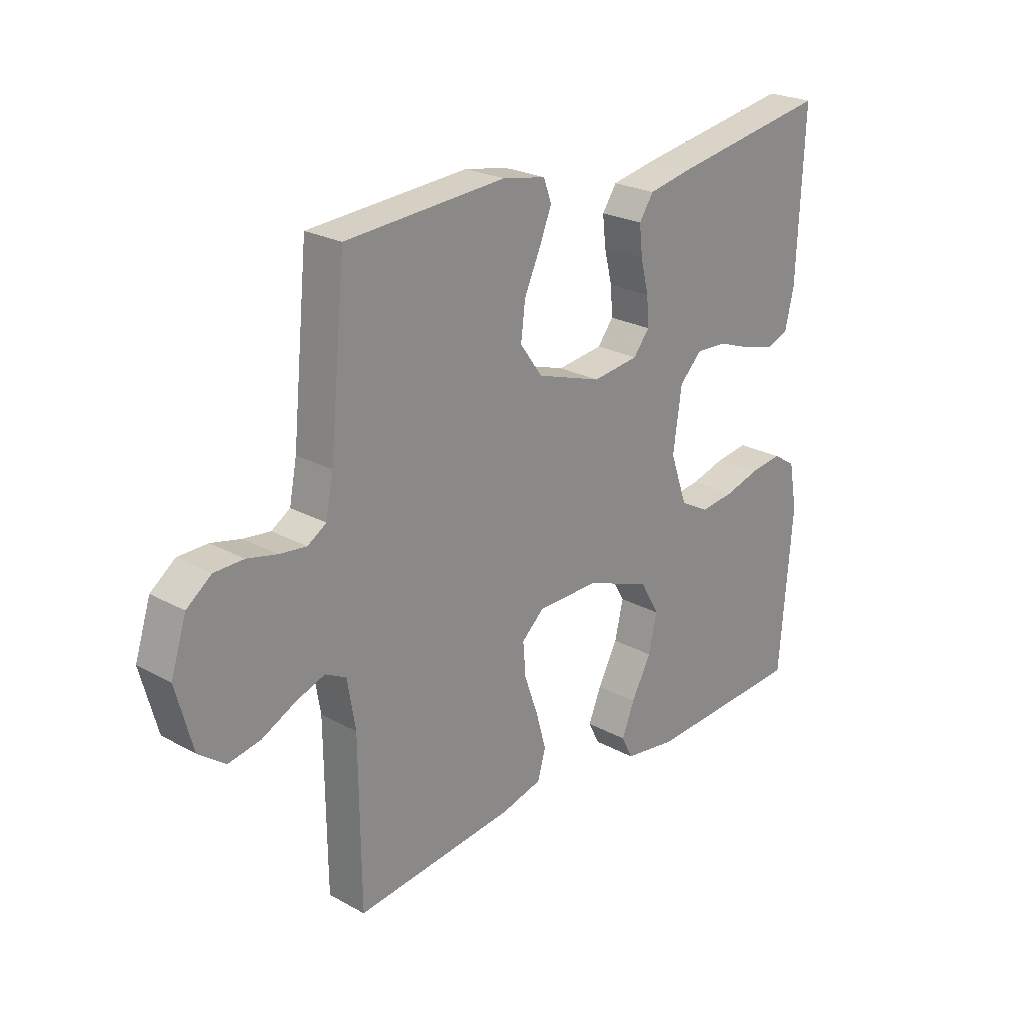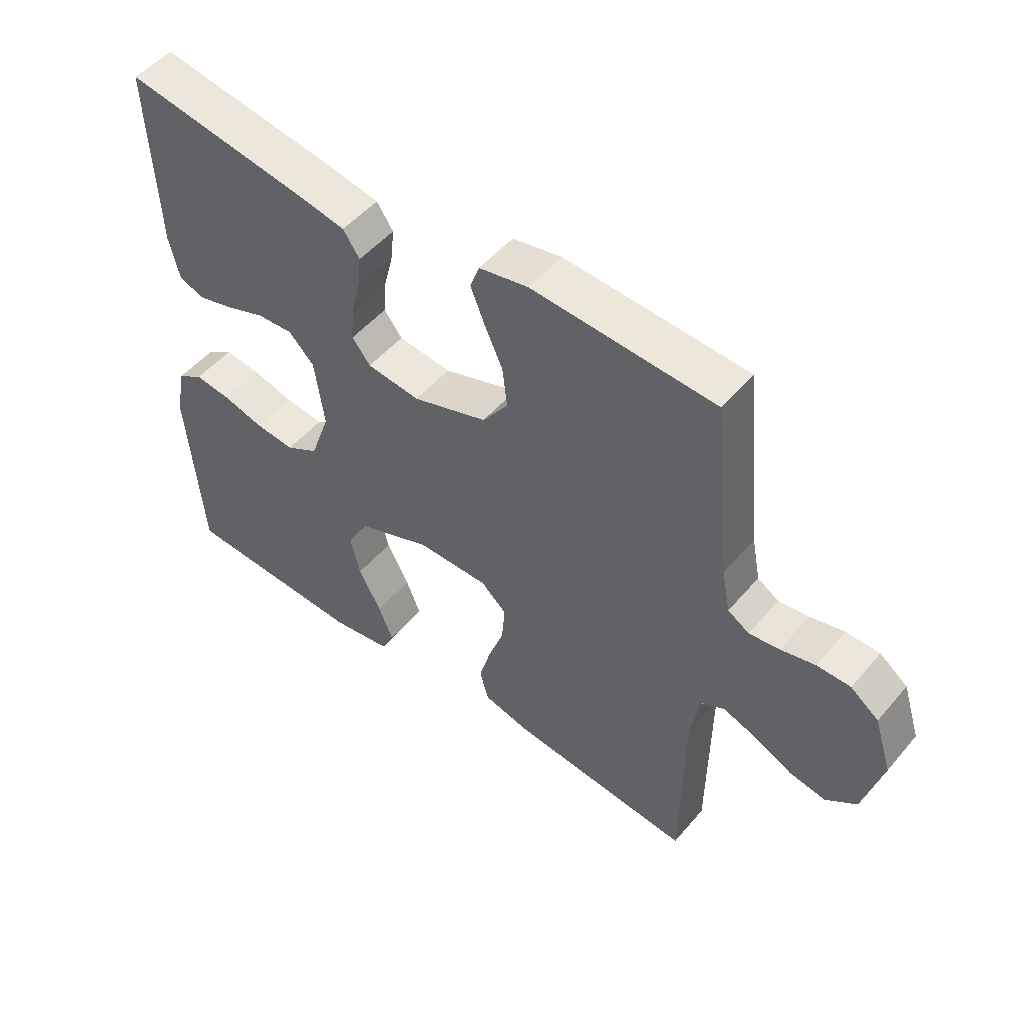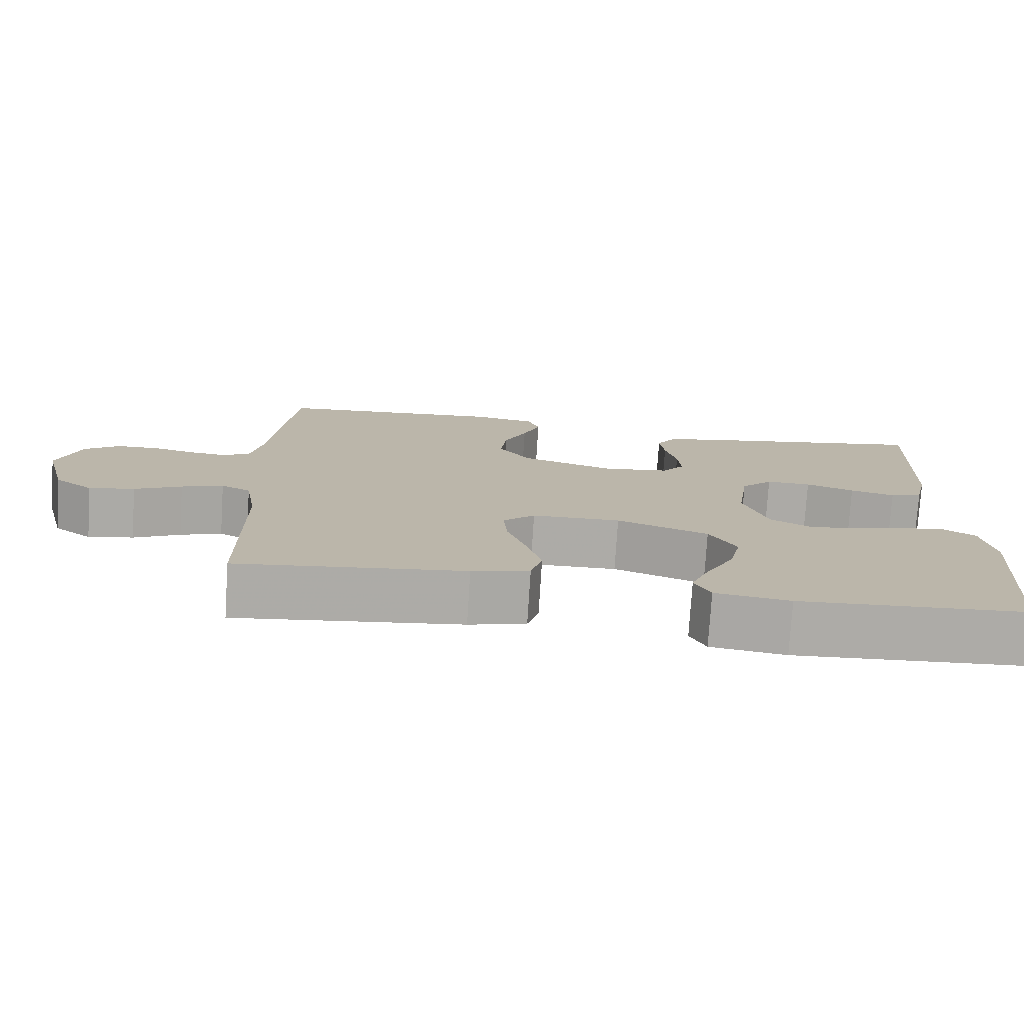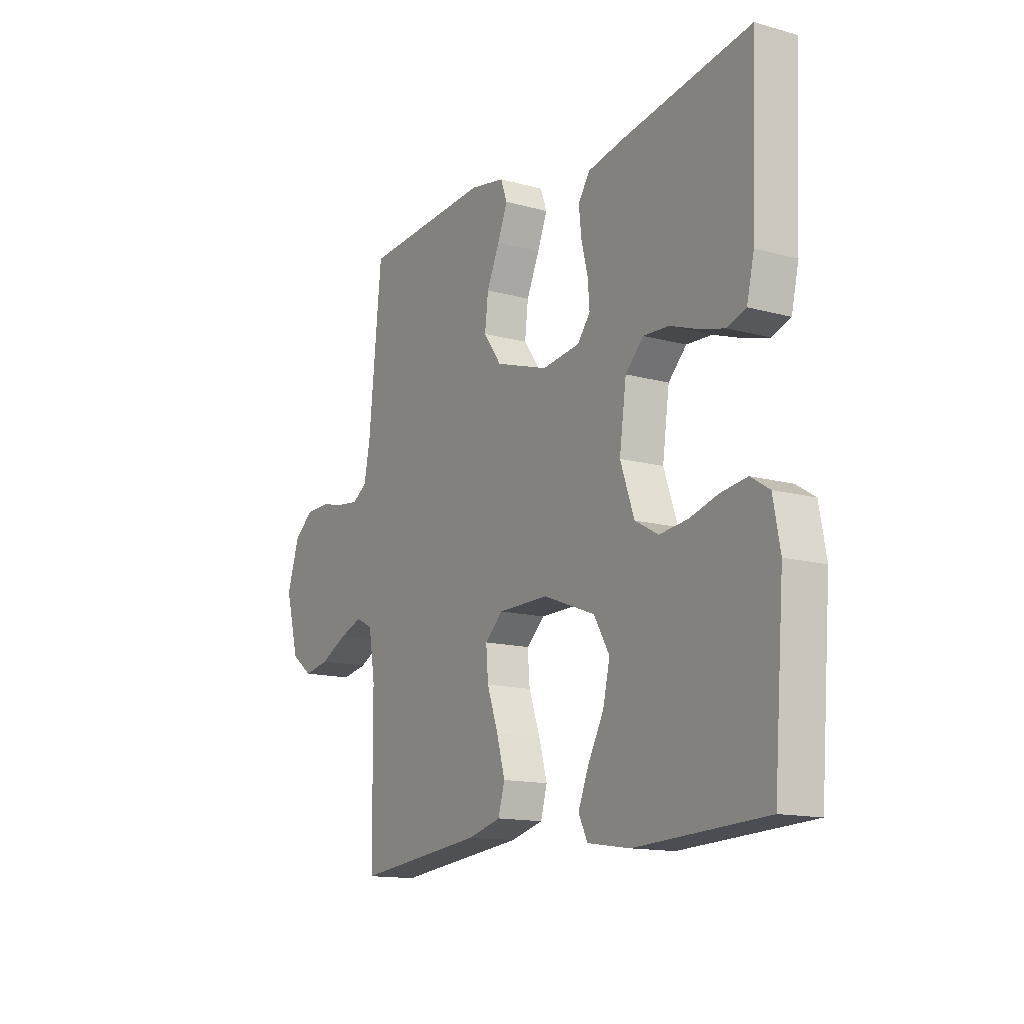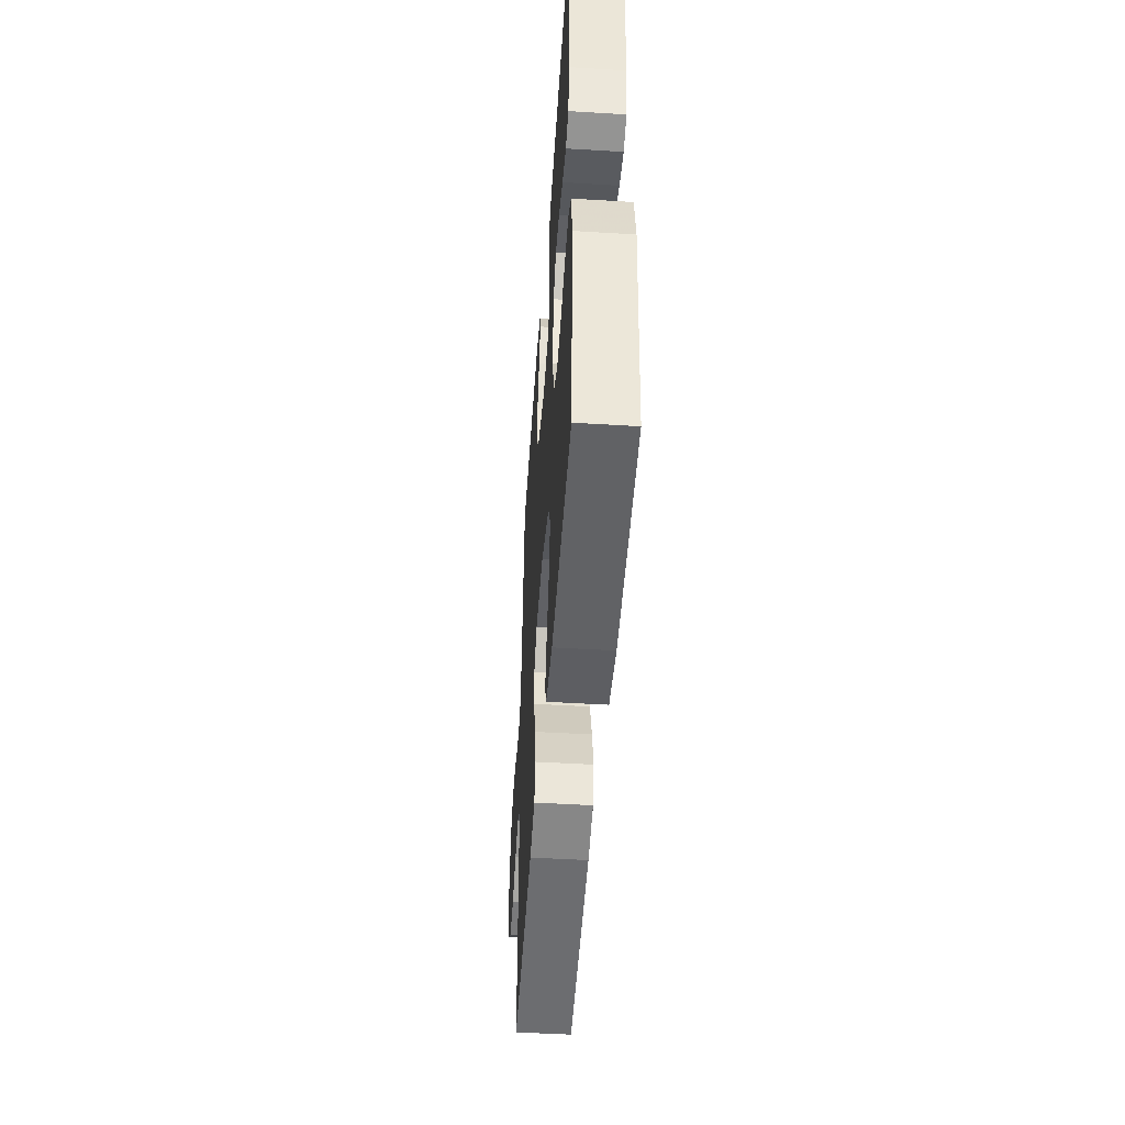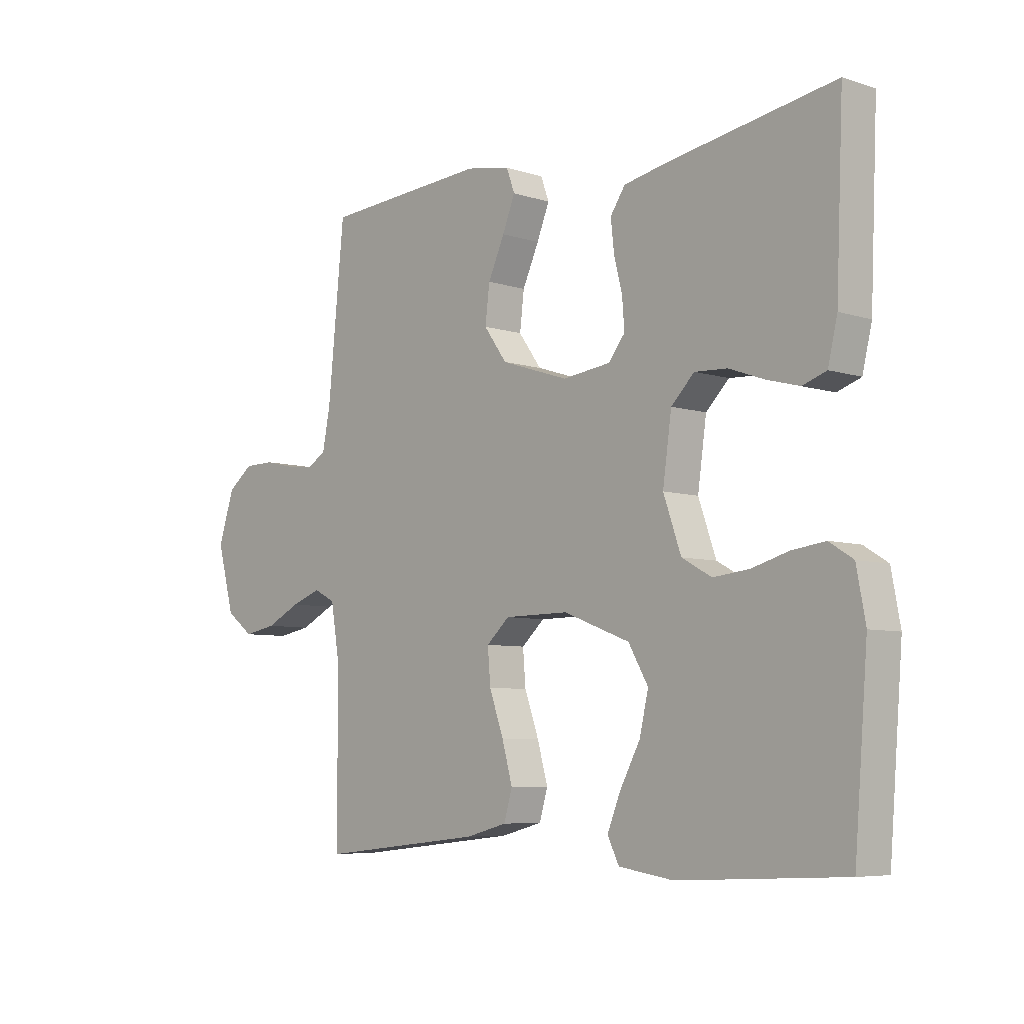
<metadata>
{"format":"obj","ext":"obj","renderer":"f3d","projection":"perspective","resolution":1024,"background":"white","views":[{"elev":24.0,"azim":-47.7,"up":"+Z"},{"elev":50.2,"azim":-141.3,"up":"+Z"},{"elev":-76.3,"azim":-3.6,"up":"+Z"},{"elev":-14.0,"azim":58.6,"up":"+Z"},{"elev":-47.7,"azim":86.1,"up":"+Z"},{"elev":-6.5,"azim":46.7,"up":"+Z"}]}
</metadata>
<code>
v -0.5 0.07 0.5
v -0.2 0.07 0.52
v -0.119 0.07 0.505
v -0.104 0.07 0.464
v -0.127 0.07 0.407
v -0.157 0.07 0.341
v -0.165 0.07 0.275
v -0.123 0.07 0.217
v 0 0.07 0.177
v 0.087 0.07 0.188
v 0.117 0.07 0.226
v 0.113 0.07 0.279
v 0.098 0.07 0.339
v 0.092 0.07 0.394
v 0.119 0.07 0.434
v 0.2 0.07 0.45
v 0.5 0.07 0.5
v 0.487 0.07 0.2
v 0.47 0.07 0.128
v 0.427 0.07 0.113
v 0.368 0.07 0.129
v 0.304 0.07 0.152
v 0.245 0.07 0.155
v 0.203 0.07 0.113
v 0.187 0.07 0
v 0.219 0.07 -0.091
v 0.273 0.07 -0.121
v 0.338 0.07 -0.114
v 0.405 0.07 -0.095
v 0.465 0.07 -0.087
v 0.508 0.07 -0.114
v 0.524 0.07 -0.2
v 0.5 0.07 -0.5
v 0.2 0.07 -0.515
v 0.101 0.07 -0.5
v 0.08 0.07 -0.458
v 0.104 0.07 -0.399
v 0.141 0.07 -0.33
v 0.157 0.07 -0.261
v 0.121 0.07 -0.199
v 0 0.07 -0.153
v -0.117 0.07 -0.154
v -0.159 0.07 -0.192
v -0.154 0.07 -0.254
v -0.128 0.07 -0.327
v -0.109 0.07 -0.395
v -0.124 0.07 -0.447
v -0.2 0.07 -0.467
v -0.5 0.07 -0.5
v -0.503 0.07 -0.2
v -0.518 0.07 -0.11
v -0.557 0.07 -0.09
v -0.612 0.07 -0.11
v -0.674 0.07 -0.141
v -0.734 0.07 -0.152
v -0.784 0.07 -0.115
v -0.815 0.07 0
v -0.786 0.07 0.09
v -0.74 0.07 0.125
v -0.685 0.07 0.126
v -0.629 0.07 0.113
v -0.579 0.07 0.107
v -0.544 0.07 0.129
v -0.53 0.07 0.2
v -0.5 0 0.5
v -0.2 0 0.52
v -0.119 0 0.505
v -0.104 0 0.464
v -0.127 0 0.407
v -0.157 0 0.341
v -0.165 0 0.275
v -0.123 0 0.217
v 0 0 0.177
v 0.087 0 0.188
v 0.117 0 0.226
v 0.113 0 0.279
v 0.098 0 0.339
v 0.092 0 0.394
v 0.119 0 0.434
v 0.2 0 0.45
v 0.5 0 0.5
v 0.487 0 0.2
v 0.47 0 0.128
v 0.427 0 0.113
v 0.368 0 0.129
v 0.304 0 0.152
v 0.245 0 0.155
v 0.203 0 0.113
v 0.187 0 0
v 0.219 0 -0.091
v 0.273 0 -0.121
v 0.338 0 -0.114
v 0.405 0 -0.095
v 0.465 0 -0.087
v 0.508 0 -0.114
v 0.524 0 -0.2
v 0.5 0 -0.5
v 0.2 0 -0.515
v 0.101 0 -0.5
v 0.08 0 -0.458
v 0.104 0 -0.399
v 0.141 0 -0.33
v 0.157 0 -0.261
v 0.121 0 -0.199
v 0 0 -0.153
v -0.117 0 -0.154
v -0.159 0 -0.192
v -0.154 0 -0.254
v -0.128 0 -0.327
v -0.109 0 -0.395
v -0.124 0 -0.447
v -0.2 0 -0.467
v -0.5 0 -0.5
v -0.503 0 -0.2
v -0.518 0 -0.11
v -0.557 0 -0.09
v -0.612 0 -0.11
v -0.674 0 -0.141
v -0.734 0 -0.152
v -0.784 0 -0.115
v -0.815 0 0
v -0.786 0 0.09
v -0.74 0 0.125
v -0.685 0 0.126
v -0.629 0 0.113
v -0.579 0 0.107
v -0.544 0 0.129
v -0.53 0 0.2
f 59 60 61
f 58 59 61
f 57 58 61
f 56 57 61
f 55 56 61
f 54 55 61
f 53 54 61
f 52 53 61 62
f 51 52 62 63
f 48 49 50
f 47 48 50
f 46 47 50
f 45 46 50
f 44 45 50
f 51 63 64
f 50 51 64
f 44 50 64
f 43 44 64
f 36 37 38
f 35 36 38
f 34 35 38
f 33 34 38
f 32 33 38
f 31 32 38
f 30 31 38
f 29 30 38
f 28 29 38
f 27 28 38 39
f 26 27 39 40
f 20 21 22
f 19 20 22
f 18 19 22
f 17 18 22
f 16 17 22
f 15 16 22
f 14 15 22
f 13 14 22
f 12 13 22
f 11 12 22 23
f 10 11 23 24
f 4 5 6
f 3 4 6
f 2 3 6
f 1 2 6
f 64 1 6
f 64 6 7
f 64 7 8
f 43 64 8
f 42 43 8
f 41 42 8 9
f 41 9 10
f 40 41 10
f 26 40 10
f 25 26 10
f 10 24 25
f 125 124 123
f 125 123 122
f 125 122 121
f 125 121 120
f 125 120 119
f 125 119 118
f 125 118 117
f 126 125 117 116
f 127 126 116 115
f 114 113 112
f 114 112 111
f 114 111 110
f 114 110 109
f 114 109 108
f 128 127 115
f 128 115 114
f 128 114 108
f 128 108 107
f 102 101 100
f 102 100 99
f 102 99 98
f 102 98 97
f 102 97 96
f 102 96 95
f 102 95 94
f 102 94 93
f 102 93 92
f 103 102 92 91
f 104 103 91 90
f 86 85 84
f 86 84 83
f 86 83 82
f 86 82 81
f 86 81 80
f 86 80 79
f 86 79 78
f 86 78 77
f 86 77 76
f 87 86 76 75
f 88 87 75 74
f 70 69 68
f 70 68 67
f 70 67 66
f 70 66 65
f 70 65 128
f 71 70 128
f 72 71 128
f 72 128 107
f 72 107 106
f 73 72 106 105
f 74 73 105
f 74 105 104
f 74 104 90
f 74 90 89
f 89 88 74
f 1 65 66 2
f 2 66 67 3
f 3 67 68 4
f 4 68 69 5
f 5 69 70 6
f 6 70 71 7
f 7 71 72 8
f 8 72 73 9
f 9 73 74 10
f 10 74 75 11
f 11 75 76 12
f 12 76 77 13
f 13 77 78 14
f 14 78 79 15
f 15 79 80 16
f 16 80 81 17
f 17 81 82 18
f 18 82 83 19
f 19 83 84 20
f 20 84 85 21
f 21 85 86 22
f 22 86 87 23
f 23 87 88 24
f 24 88 89 25
f 25 89 90 26
f 26 90 91 27
f 27 91 92 28
f 28 92 93 29
f 29 93 94 30
f 30 94 95 31
f 31 95 96 32
f 32 96 97 33
f 33 97 98 34
f 34 98 99 35
f 35 99 100 36
f 36 100 101 37
f 37 101 102 38
f 38 102 103 39
f 39 103 104 40
f 40 104 105 41
f 41 105 106 42
f 42 106 107 43
f 43 107 108 44
f 44 108 109 45
f 45 109 110 46
f 46 110 111 47
f 47 111 112 48
f 48 112 113 49
f 49 113 114 50
f 50 114 115 51
f 51 115 116 52
f 52 116 117 53
f 53 117 118 54
f 54 118 119 55
f 55 119 120 56
f 56 120 121 57
f 57 121 122 58
f 58 122 123 59
f 59 123 124 60
f 60 124 125 61
f 61 125 126 62
f 62 126 127 63
f 63 127 128 64
f 64 128 65 1

</code>
